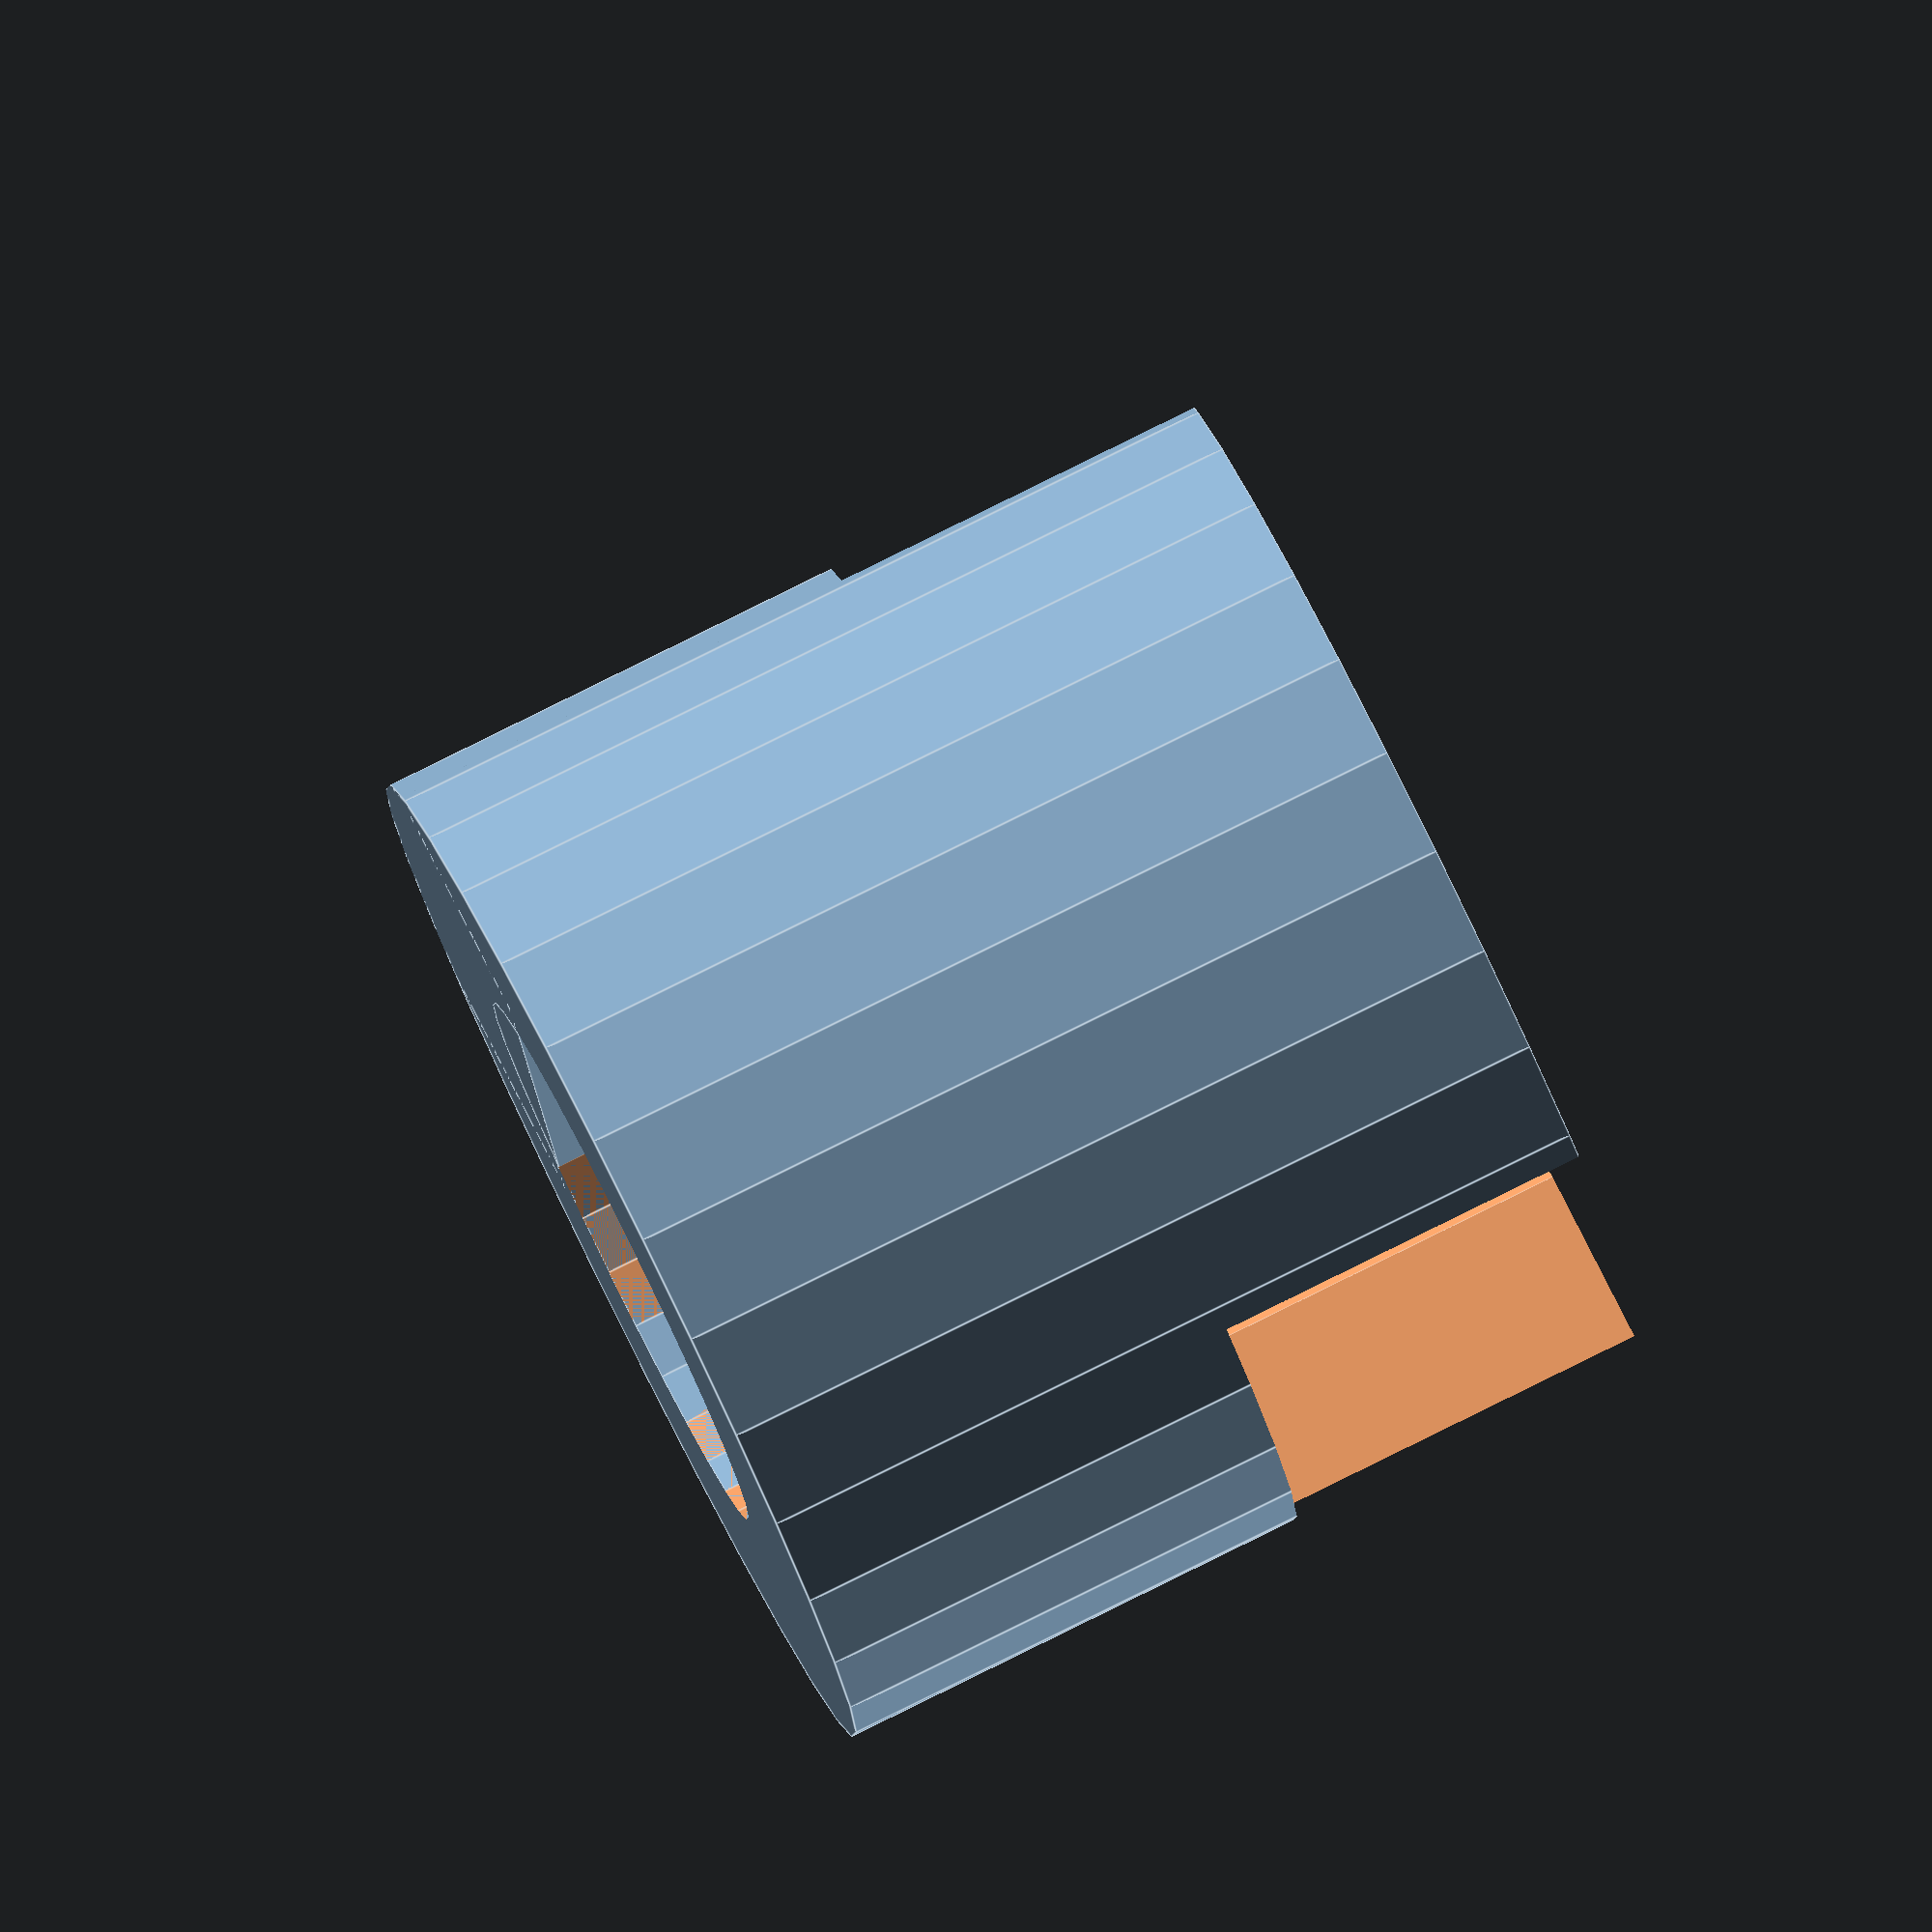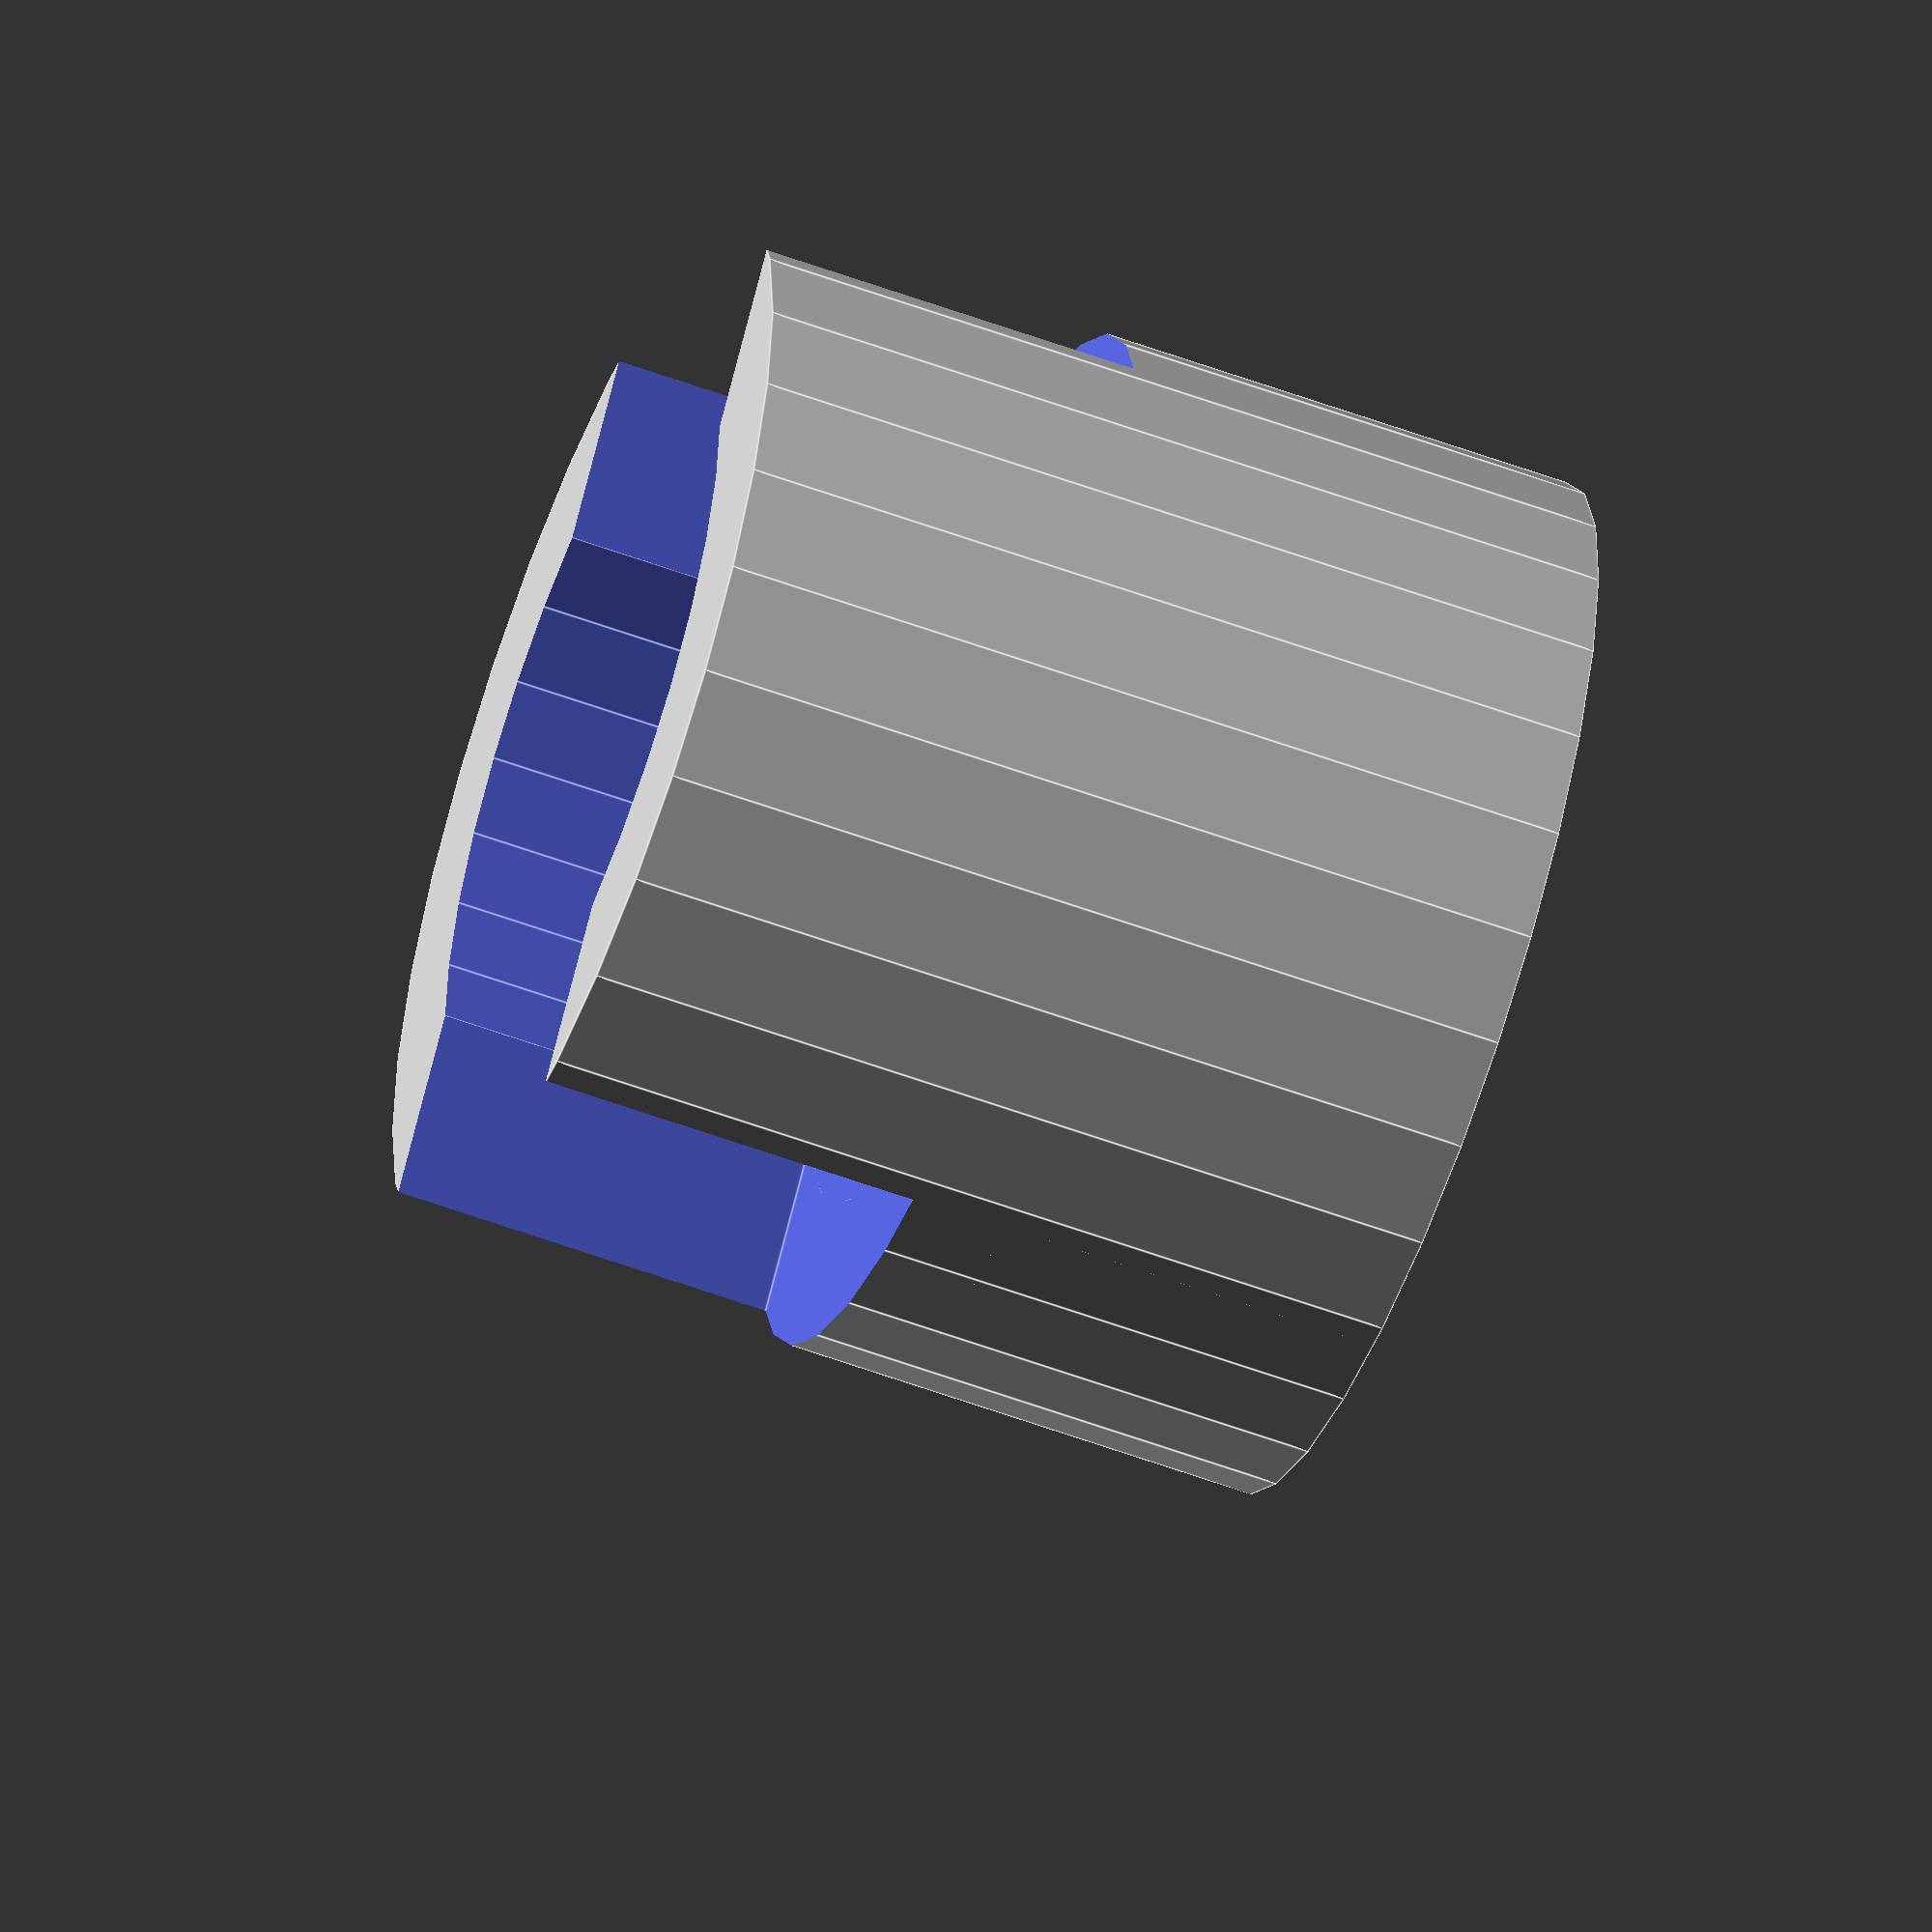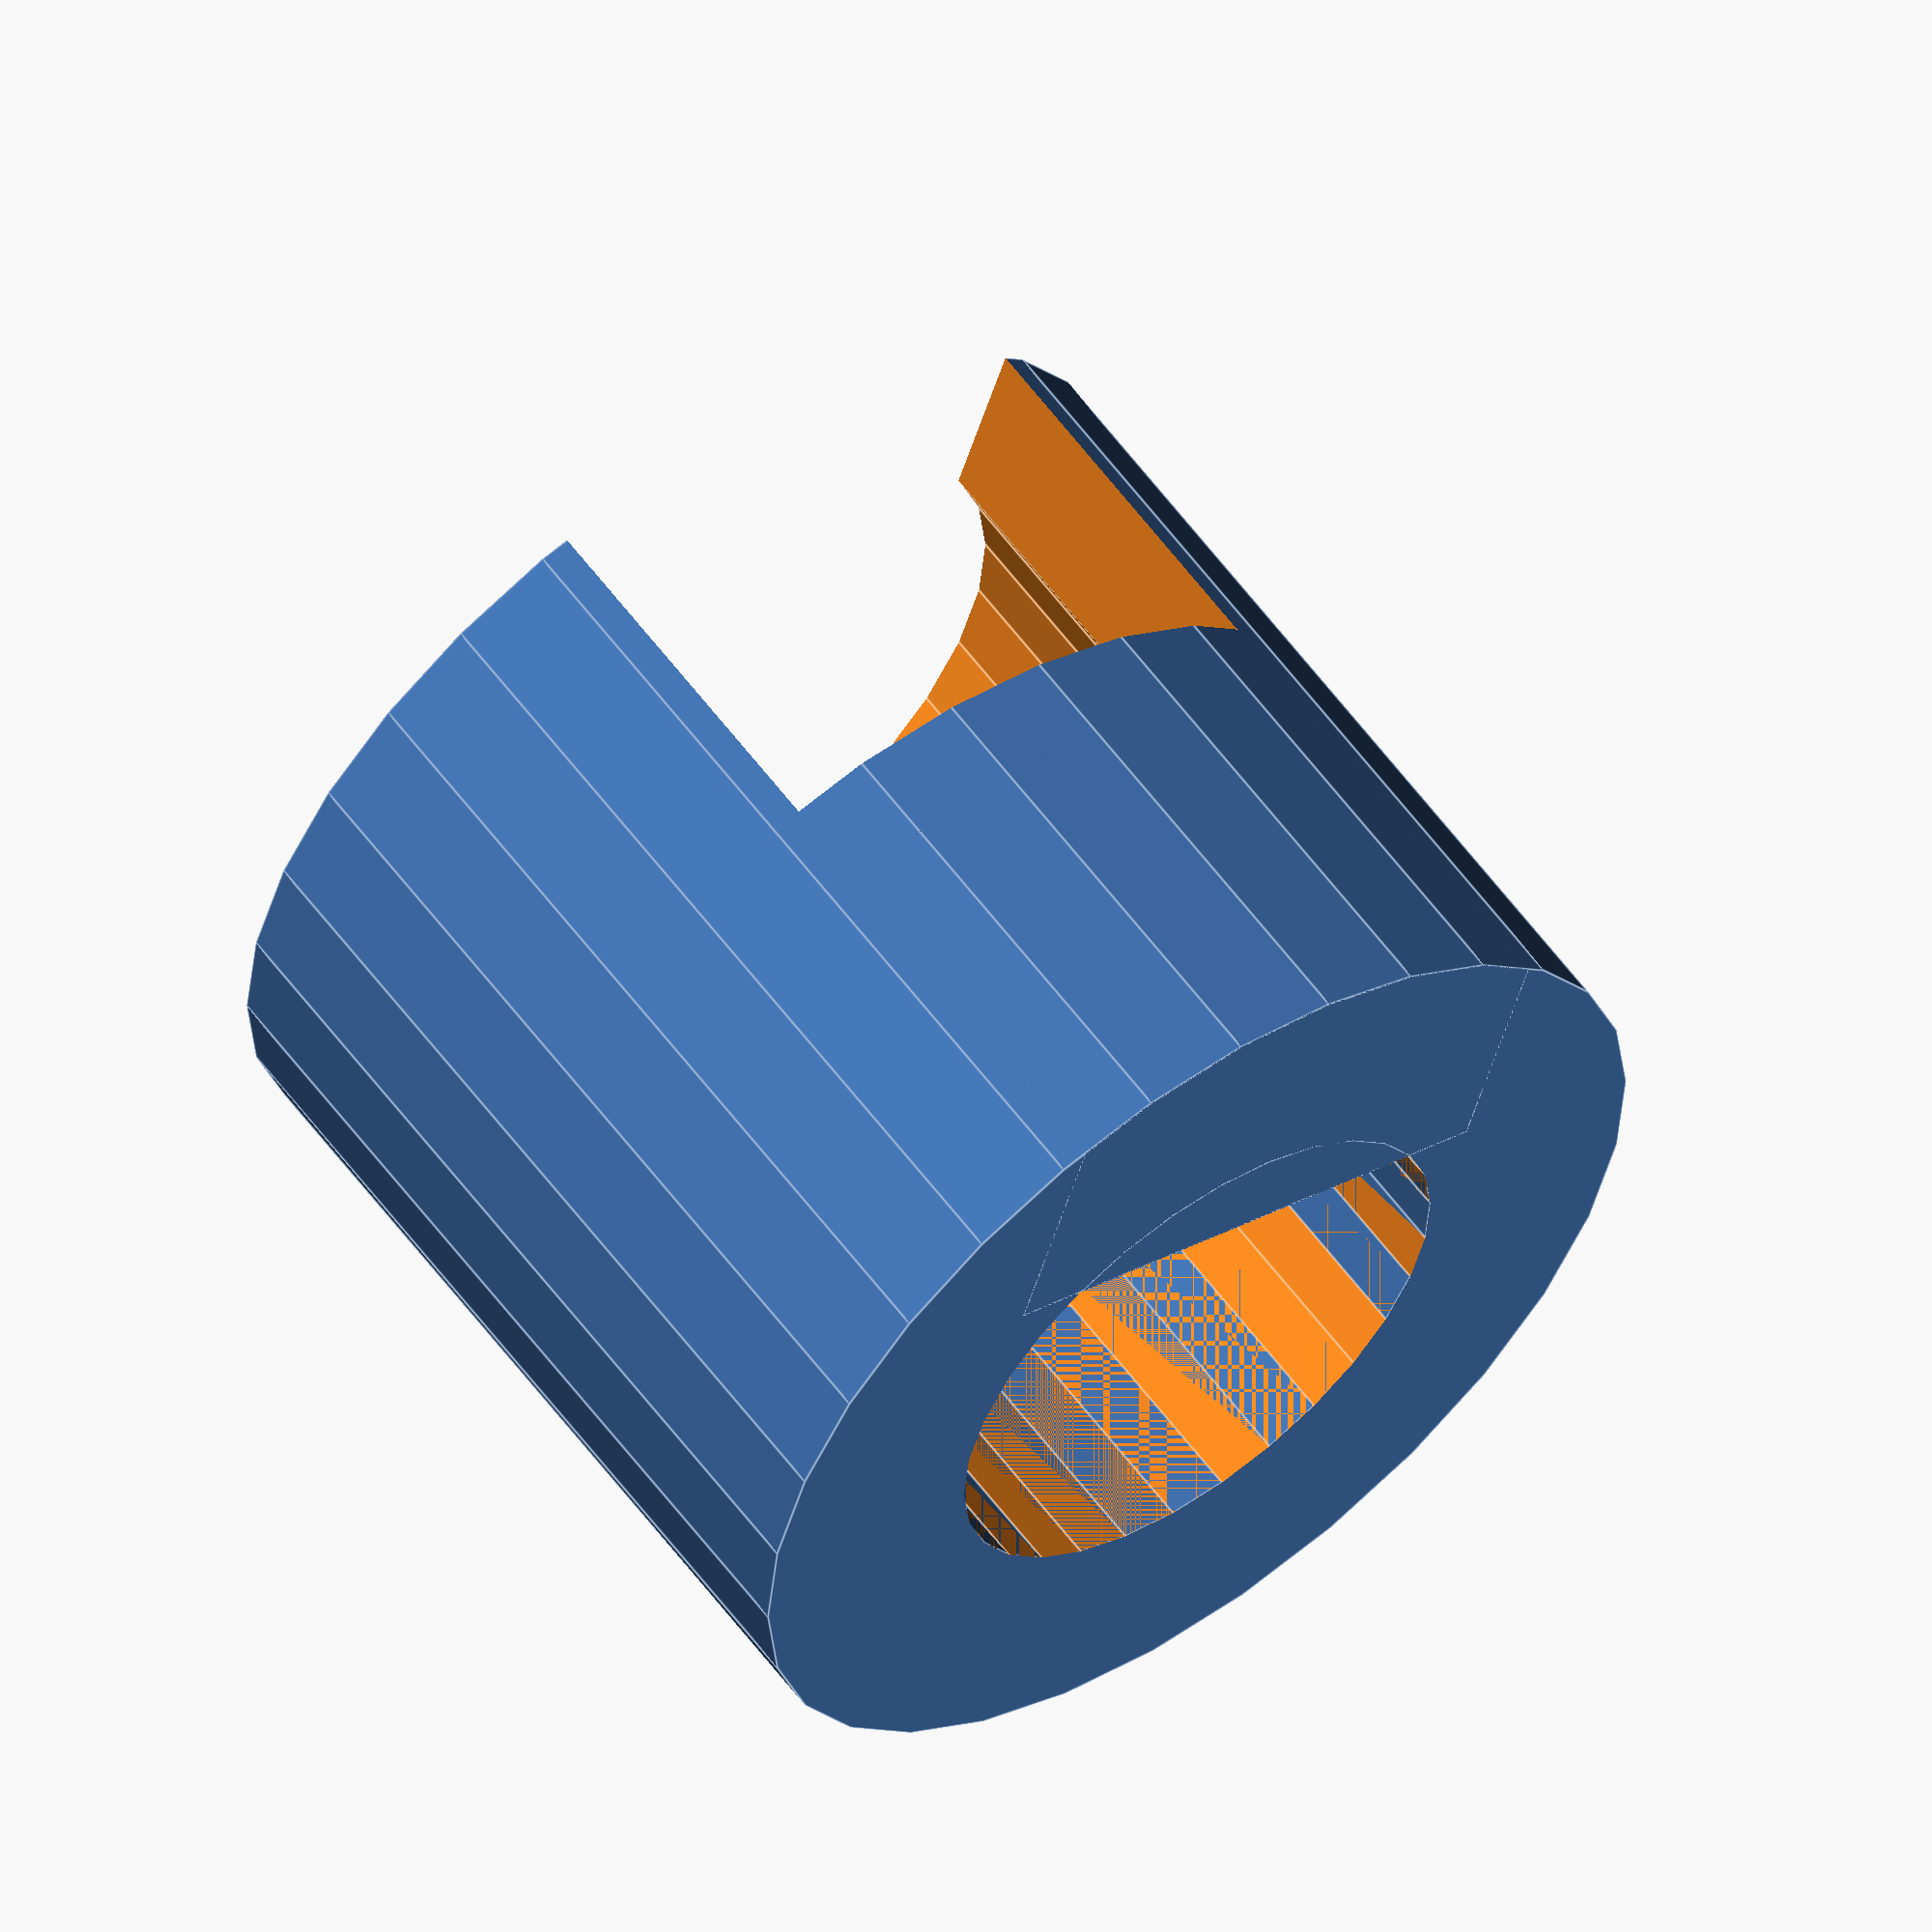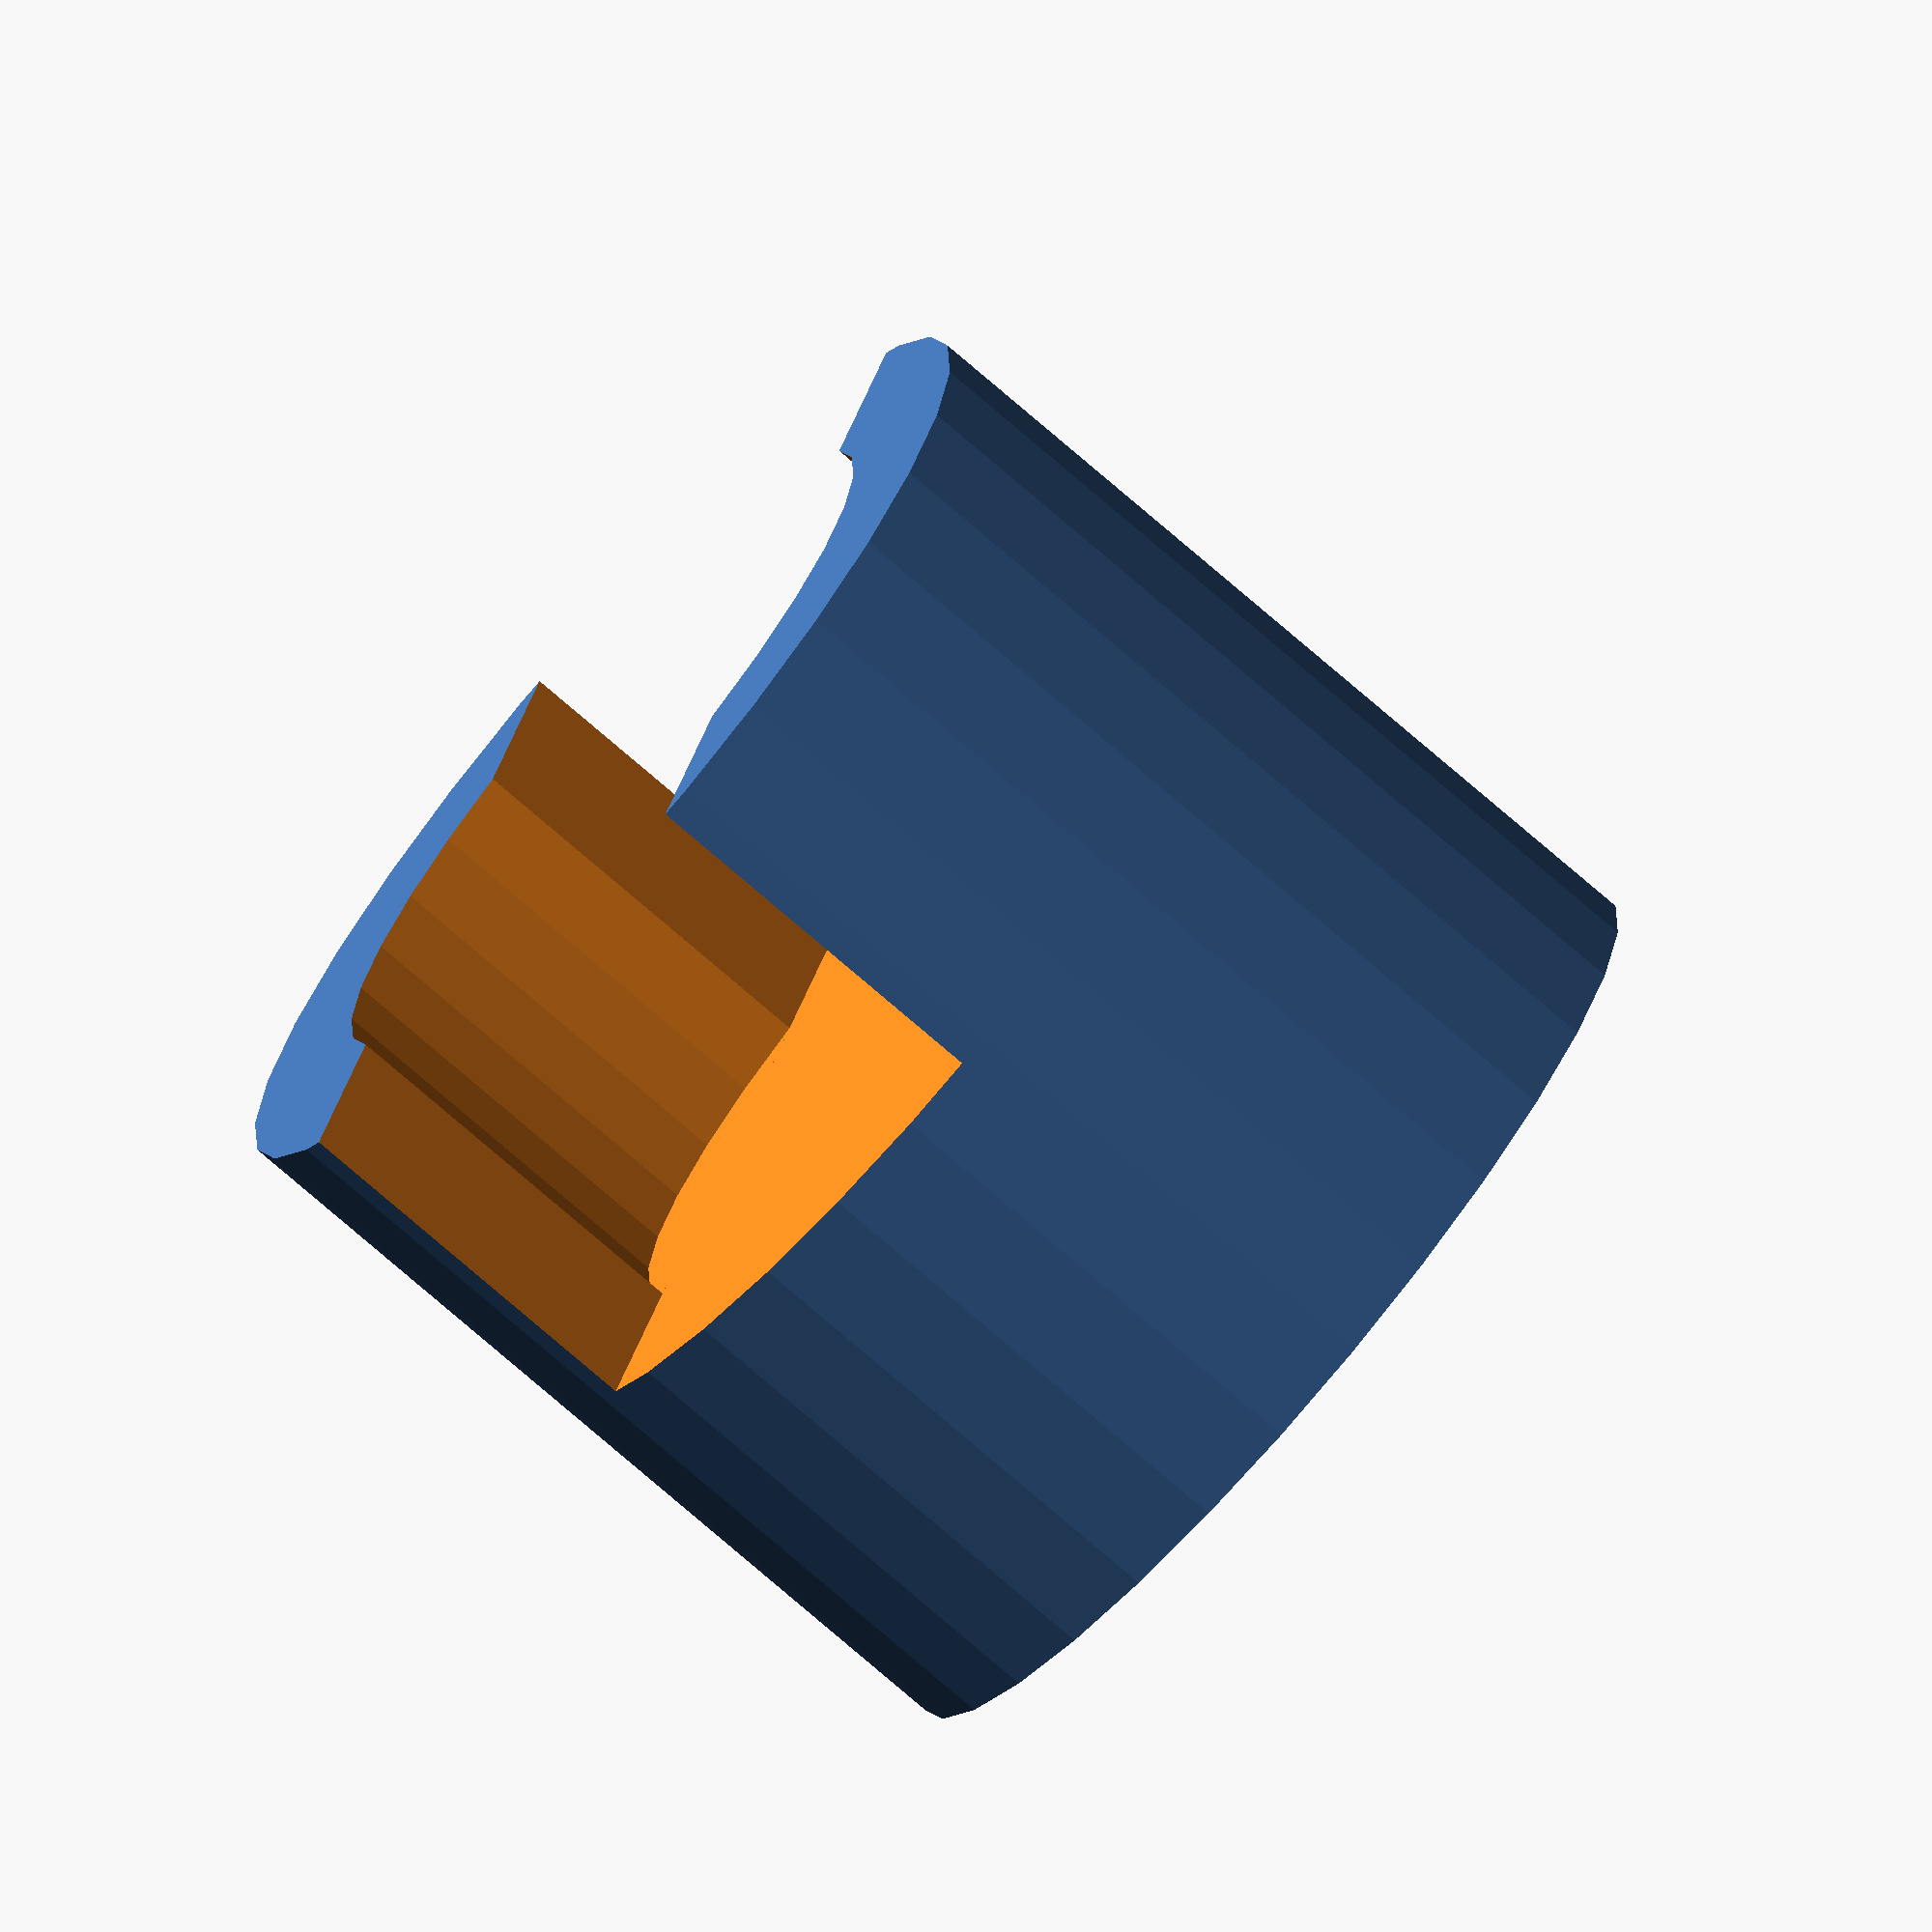
<openscad>
$fn=30;

prong_dia = 5.87;
servo_arm_dia = 7.8;


wall_thickness = 1.5;
component_dia = servo_arm_dia + 2*wall_thickness;
component_depth = 9;

cutaway_block_size = 5.8;
cutaway_depth = 4;

difference(){
    cylinder(d=component_dia,component_depth);

    translate([0,0,-.1]){
        cylinder(d=prong_dia,cutaway_depth);
    }
    translate([0,0,cutaway_depth+1]){
        cylinder(d=servo_arm_dia, 10);
    }
    translate([0,0,cutaway_depth + 1 +
               (component_depth-cutaway_depth)/2]){
    cube([
          20,
          cutaway_block_size,
          component_depth-cutaway_depth
         ],
        center=true);
}
}




difference(){
    translate([5/6*prong_dia,0,cutaway_depth/2])
    cube([prong_dia, prong_dia, cutaway_depth], center=true);
    
    difference(){
    translate([0,0,-2])
    cylinder(d=50, 20);
    translate([0,0,0])
    cylinder(d=prong_dia,cutaway_depth);
    }
}

</openscad>
<views>
elev=277.1 azim=12.6 roll=243.7 proj=o view=edges
elev=57.4 azim=133.8 roll=69.0 proj=o view=edges
elev=301.3 azim=252.1 roll=143.9 proj=o view=edges
elev=254.8 azim=112.2 roll=131.0 proj=o view=solid
</views>
